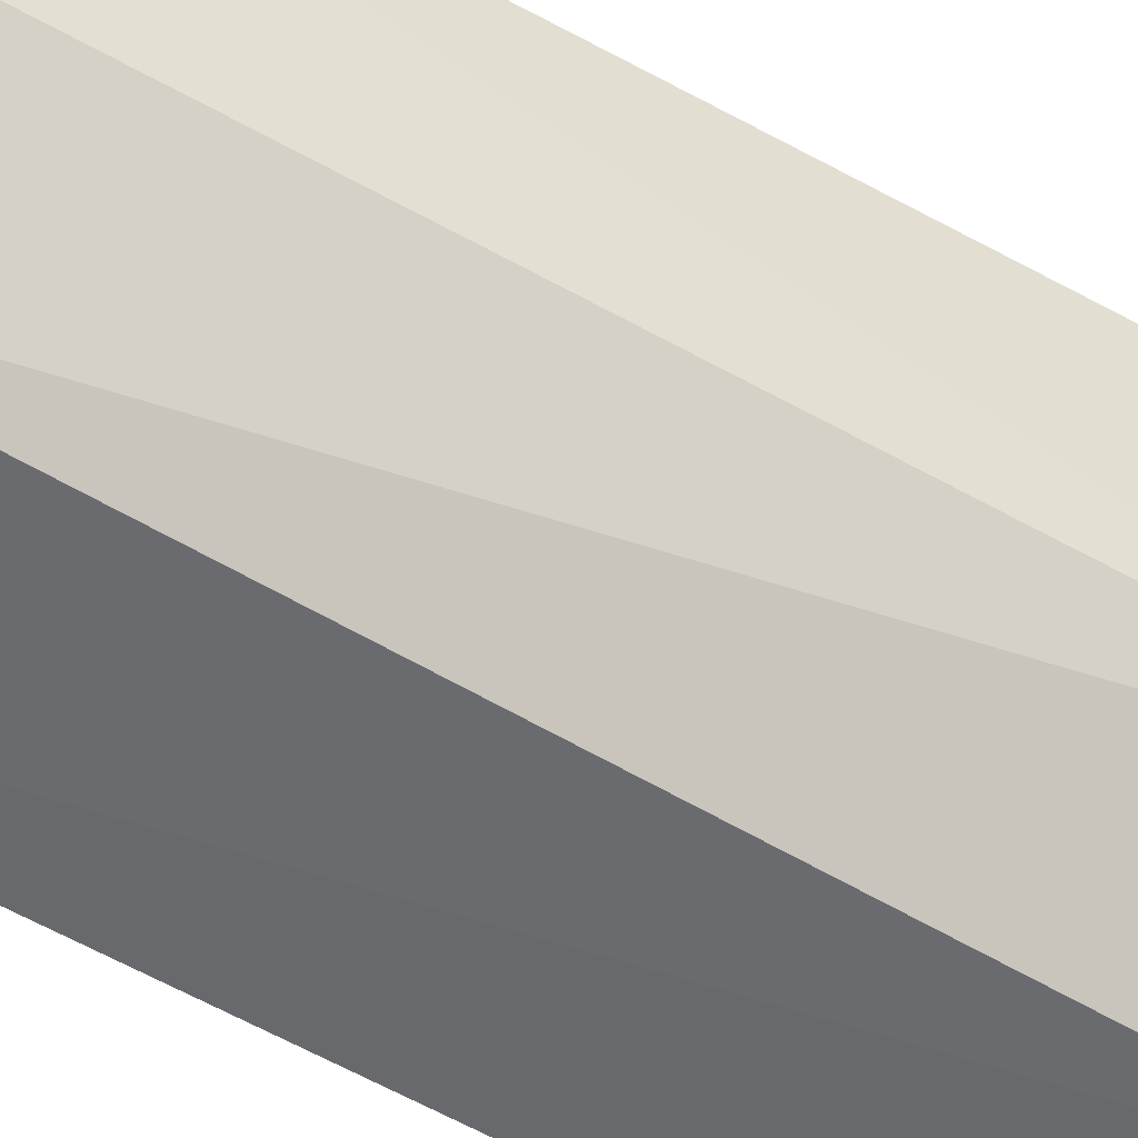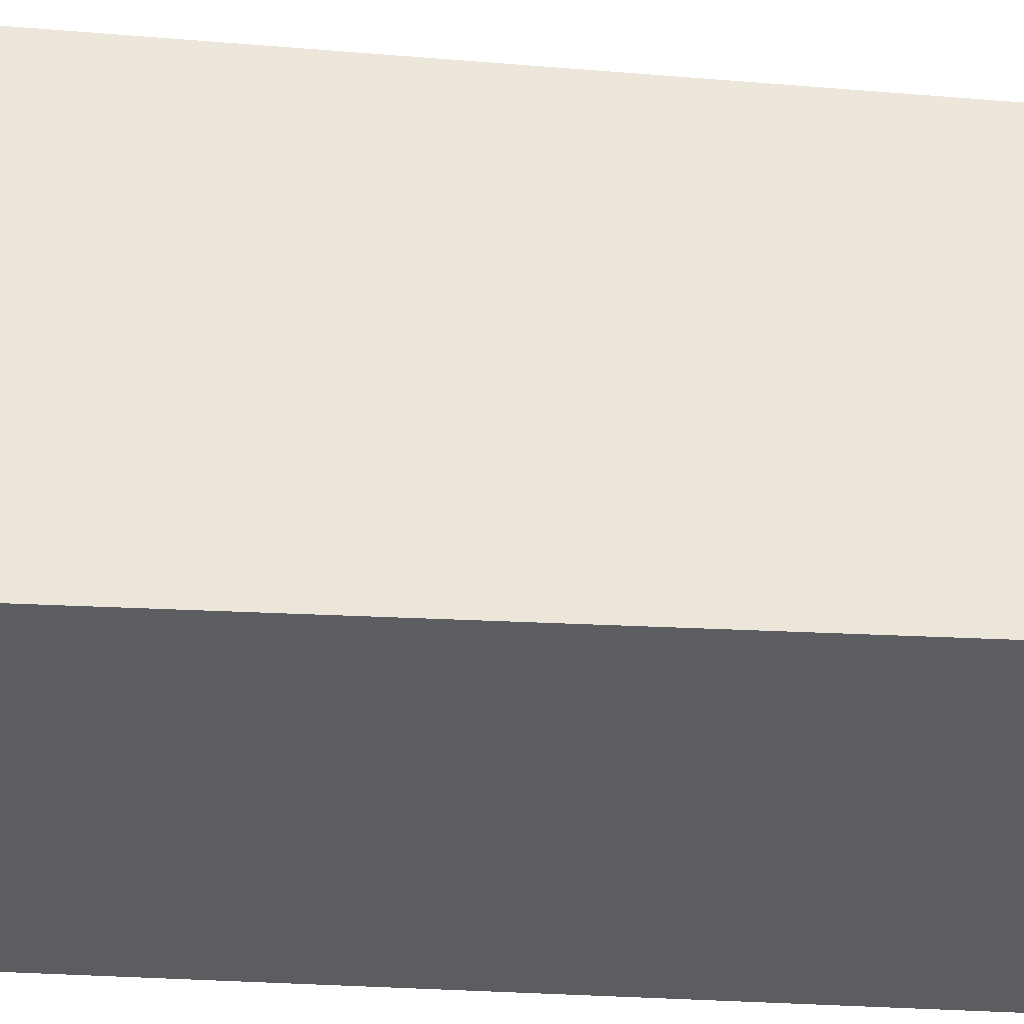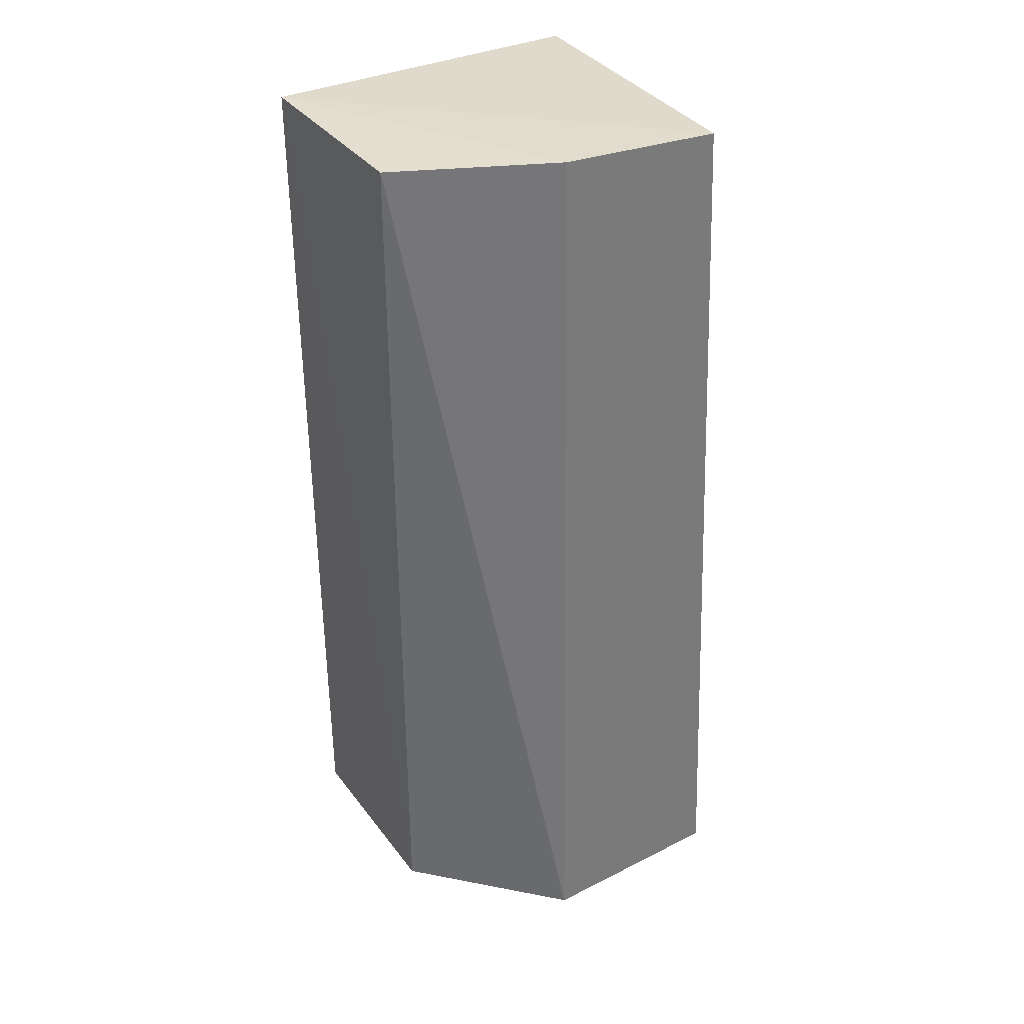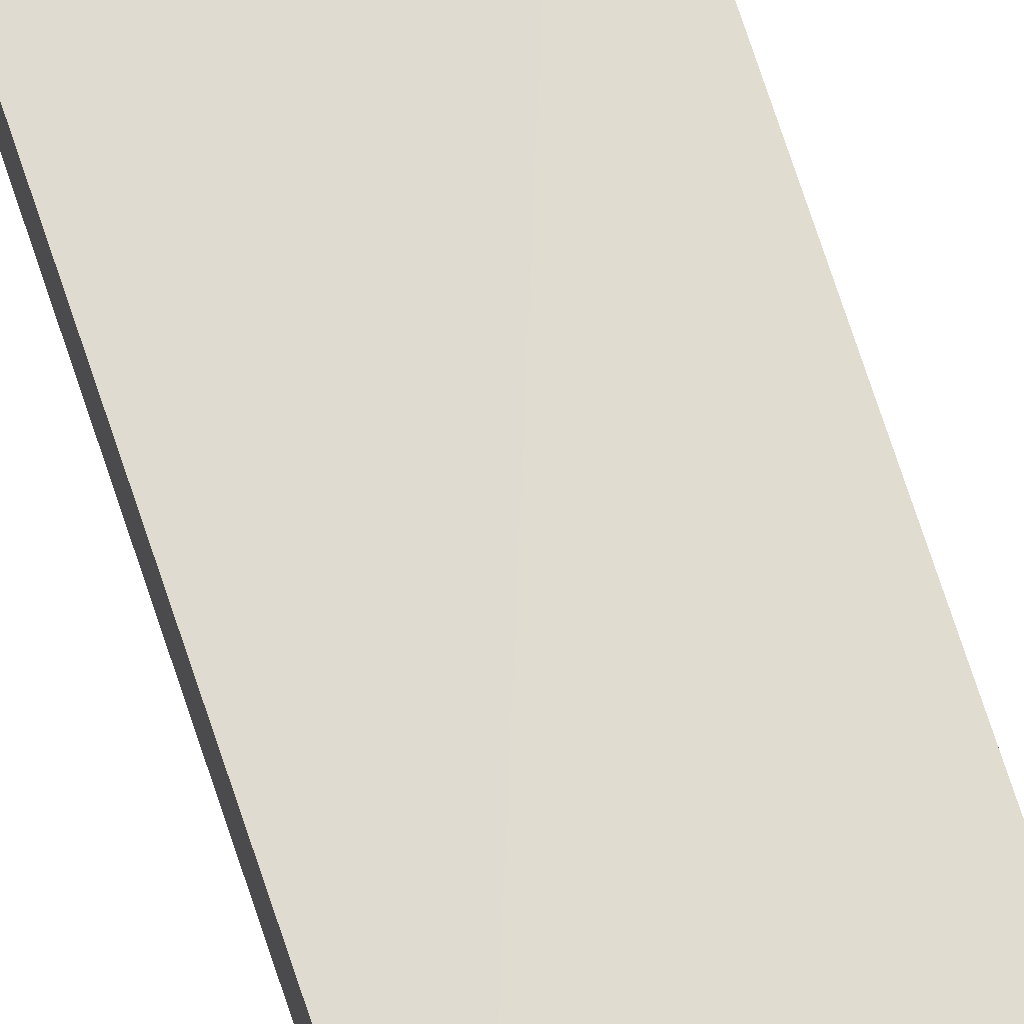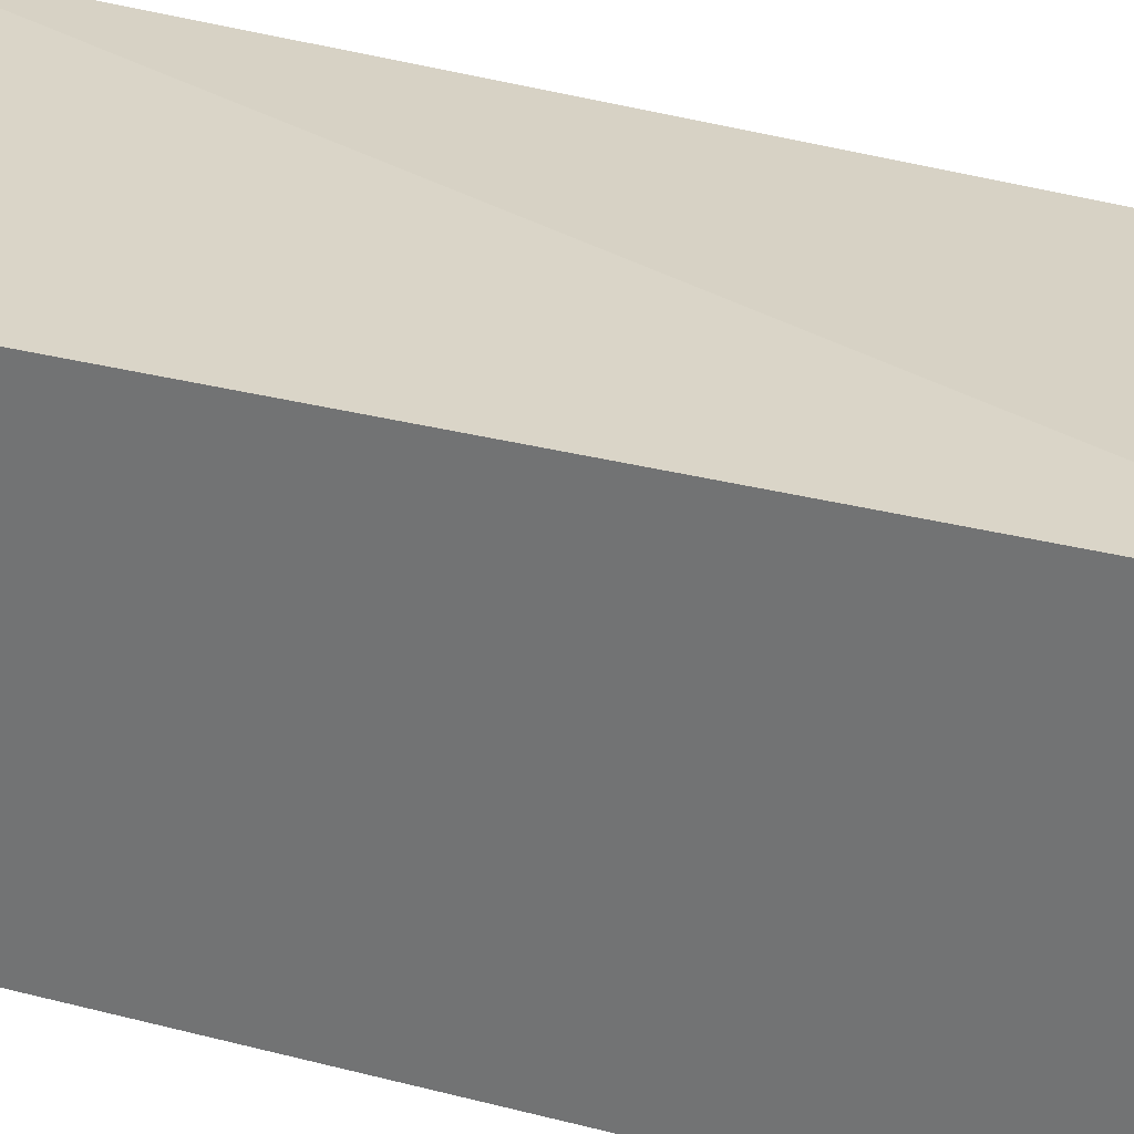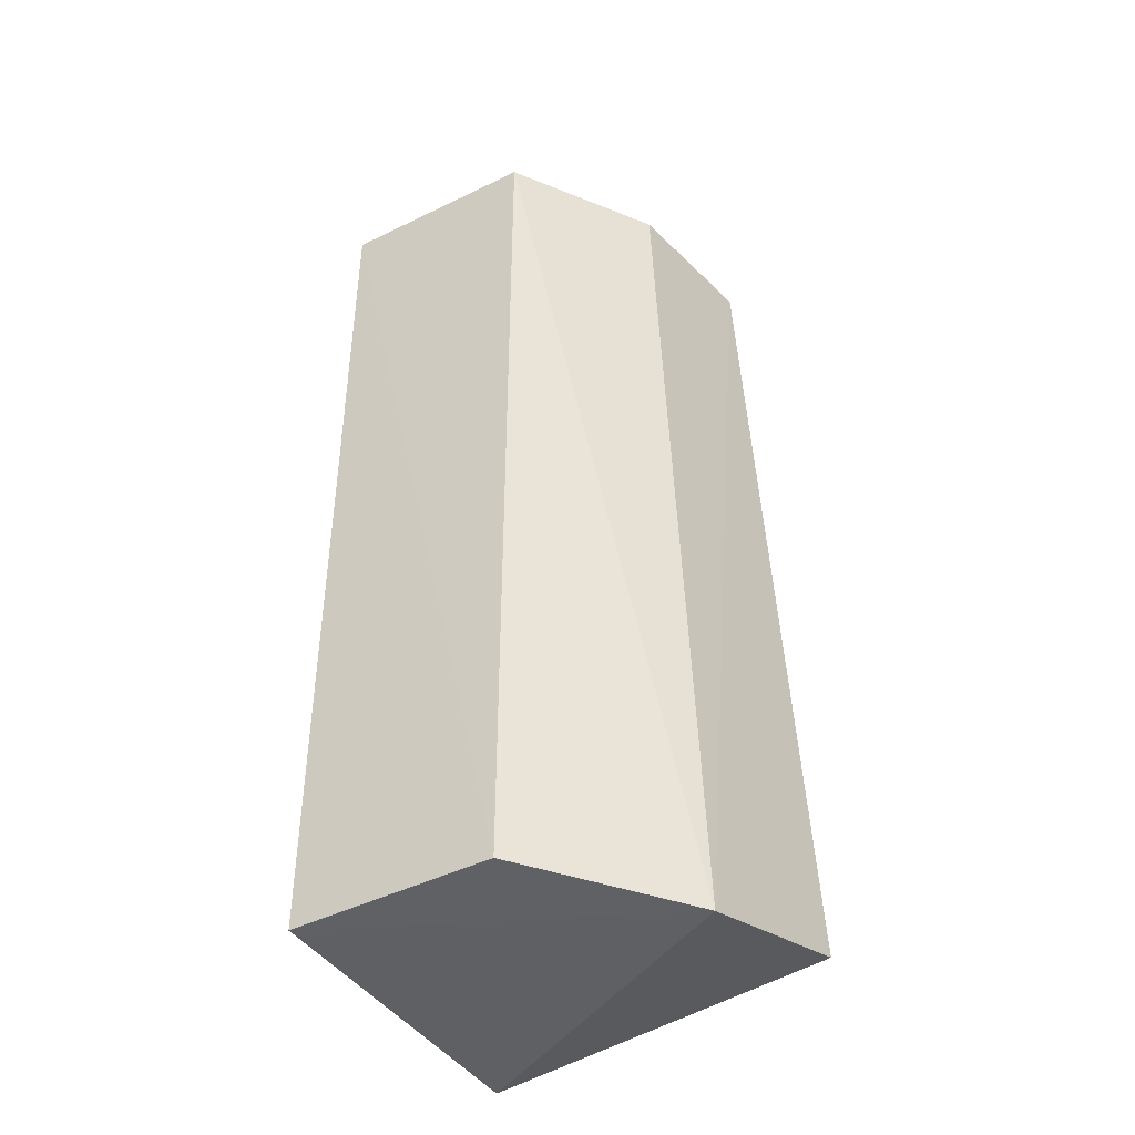
<metadata>
{"format":"obj","ext":"obj","renderer":"f3d","projection":"perspective","resolution":1024,"background":"white","views":[{"elev":-52.7,"azim":-123.5,"up":"+Z"},{"elev":54.1,"azim":92.5,"up":"+Z"},{"elev":35.2,"azim":-121.4,"up":"+Y"},{"elev":70.7,"azim":160.8,"up":"+Z"},{"elev":30.5,"azim":111.0,"up":"+Z"},{"elev":-43.2,"azim":-148.8,"up":"+Y"}]}
</metadata>
<code>
v -0.3409 -0.1456 -0.2506
v -0.3408 -0.1456 -0.3461
v -0.3408 0.1272 -0.3471
v -0.4349 0.1305 -0.258
v -0.4453 -0.1372 -0.2528
v -0.3409 0.1271 -0.2506
v -0.4382 -0.1497 -0.3045
v -0.401 -0.1455 -0.3458
v -0.4013 0.1265 -0.3461
v -0.4276 0.1294 -0.3026
f 6 3 4
f 6 5 1
f 6 4 5
f 6 1 2
f 6 2 3
f 7 2 1
f 7 1 5
f 7 5 4
f 8 3 2
f 8 2 7
f 9 8 7
f 9 3 8
f 10 9 7
f 10 7 4
f 10 4 3
f 10 3 9

</code>
